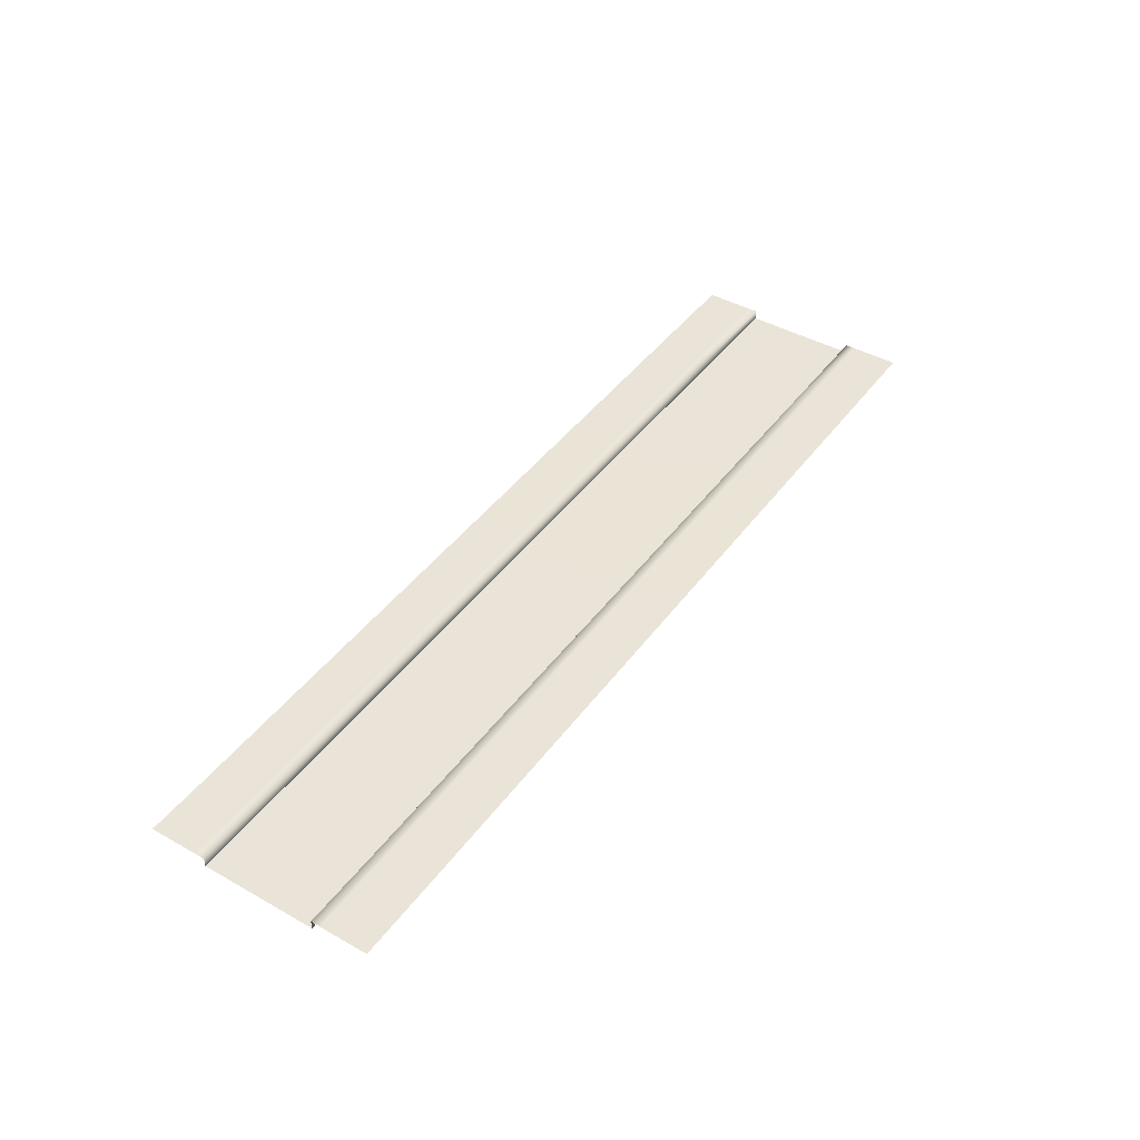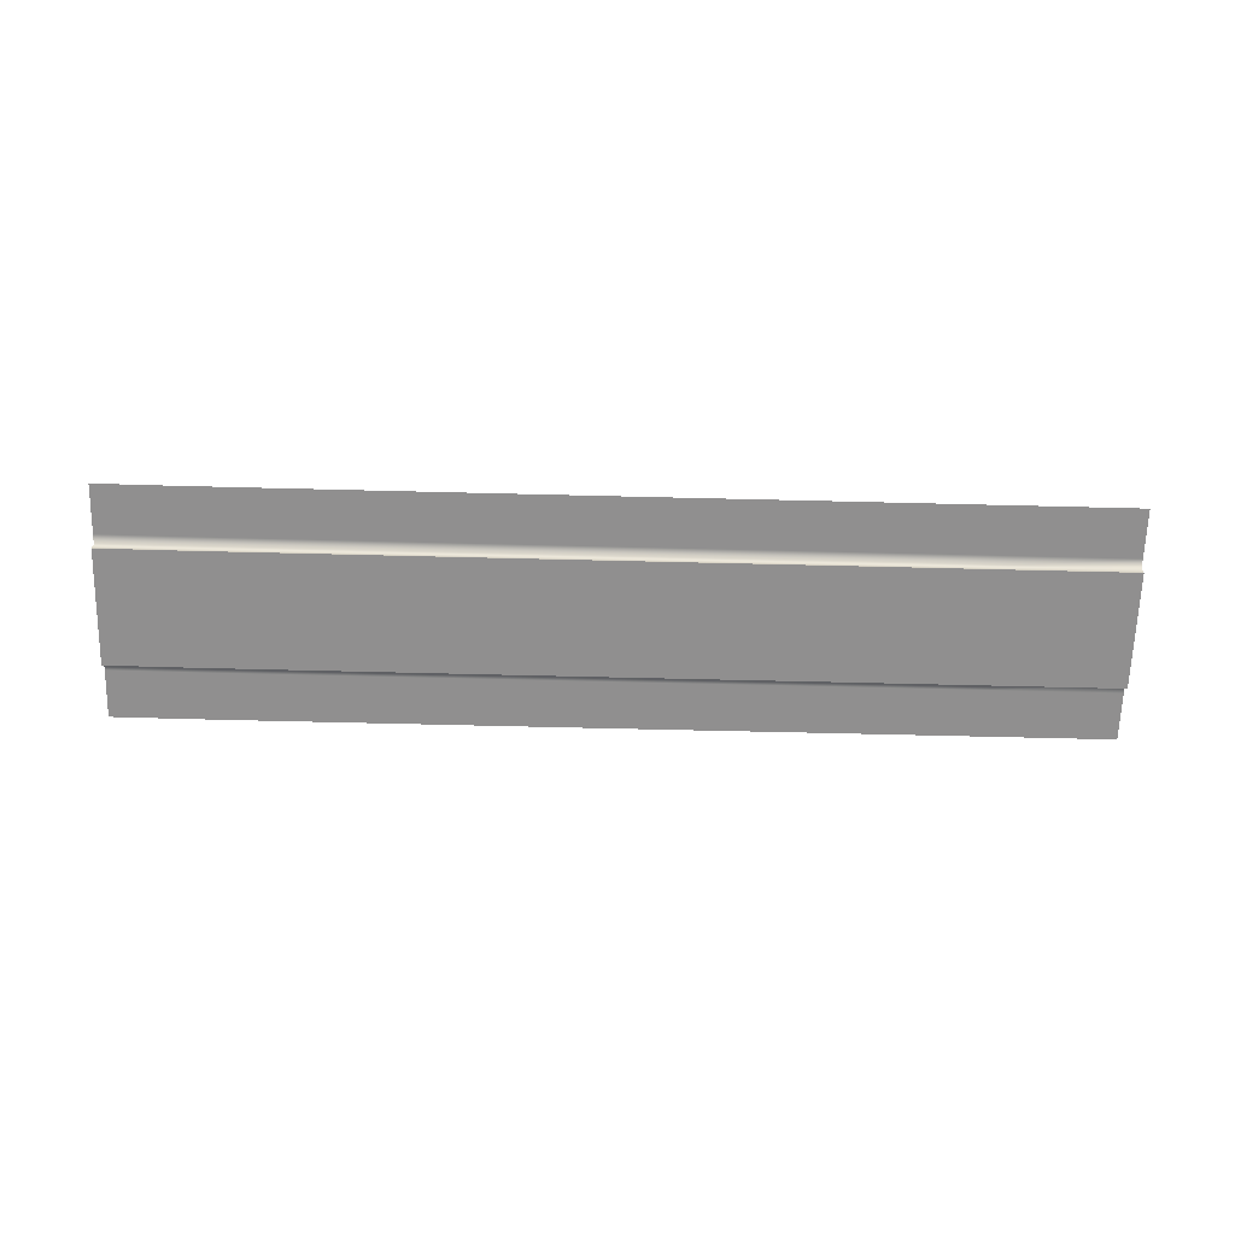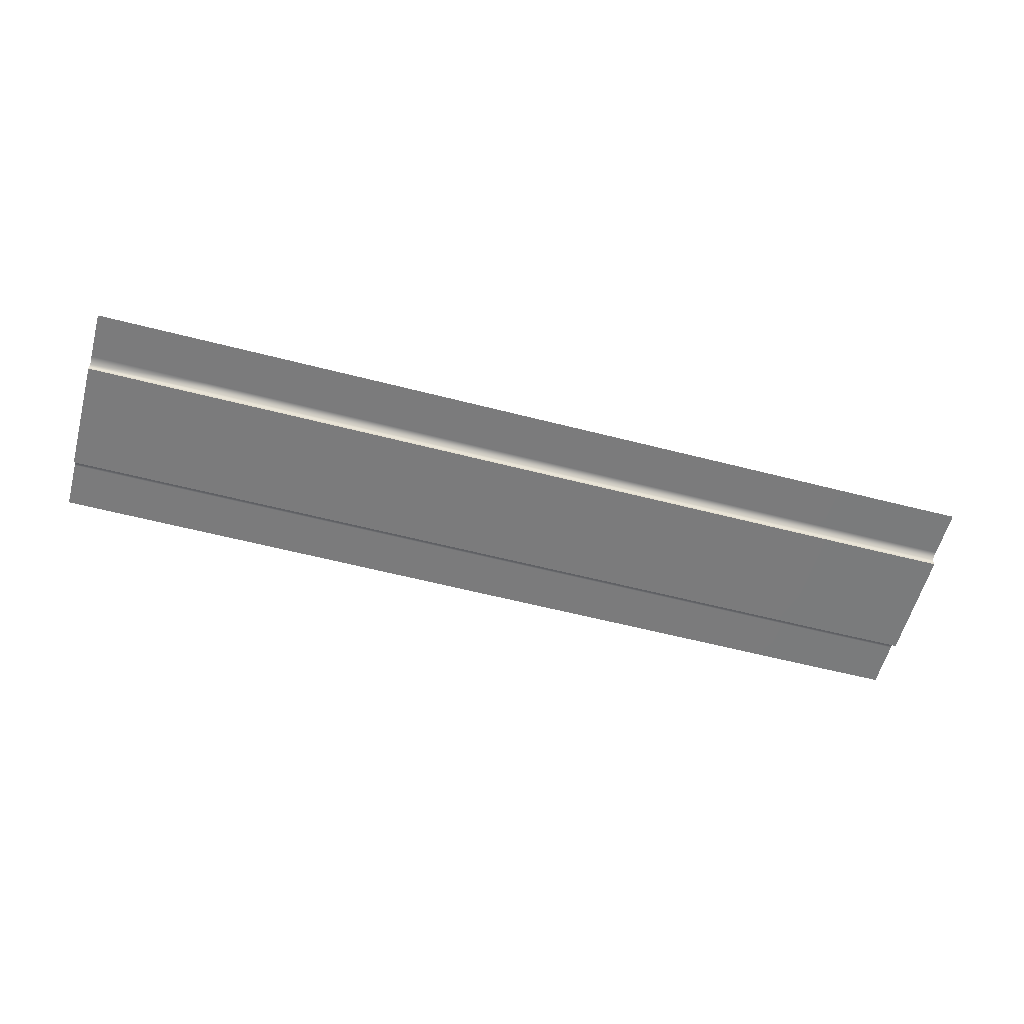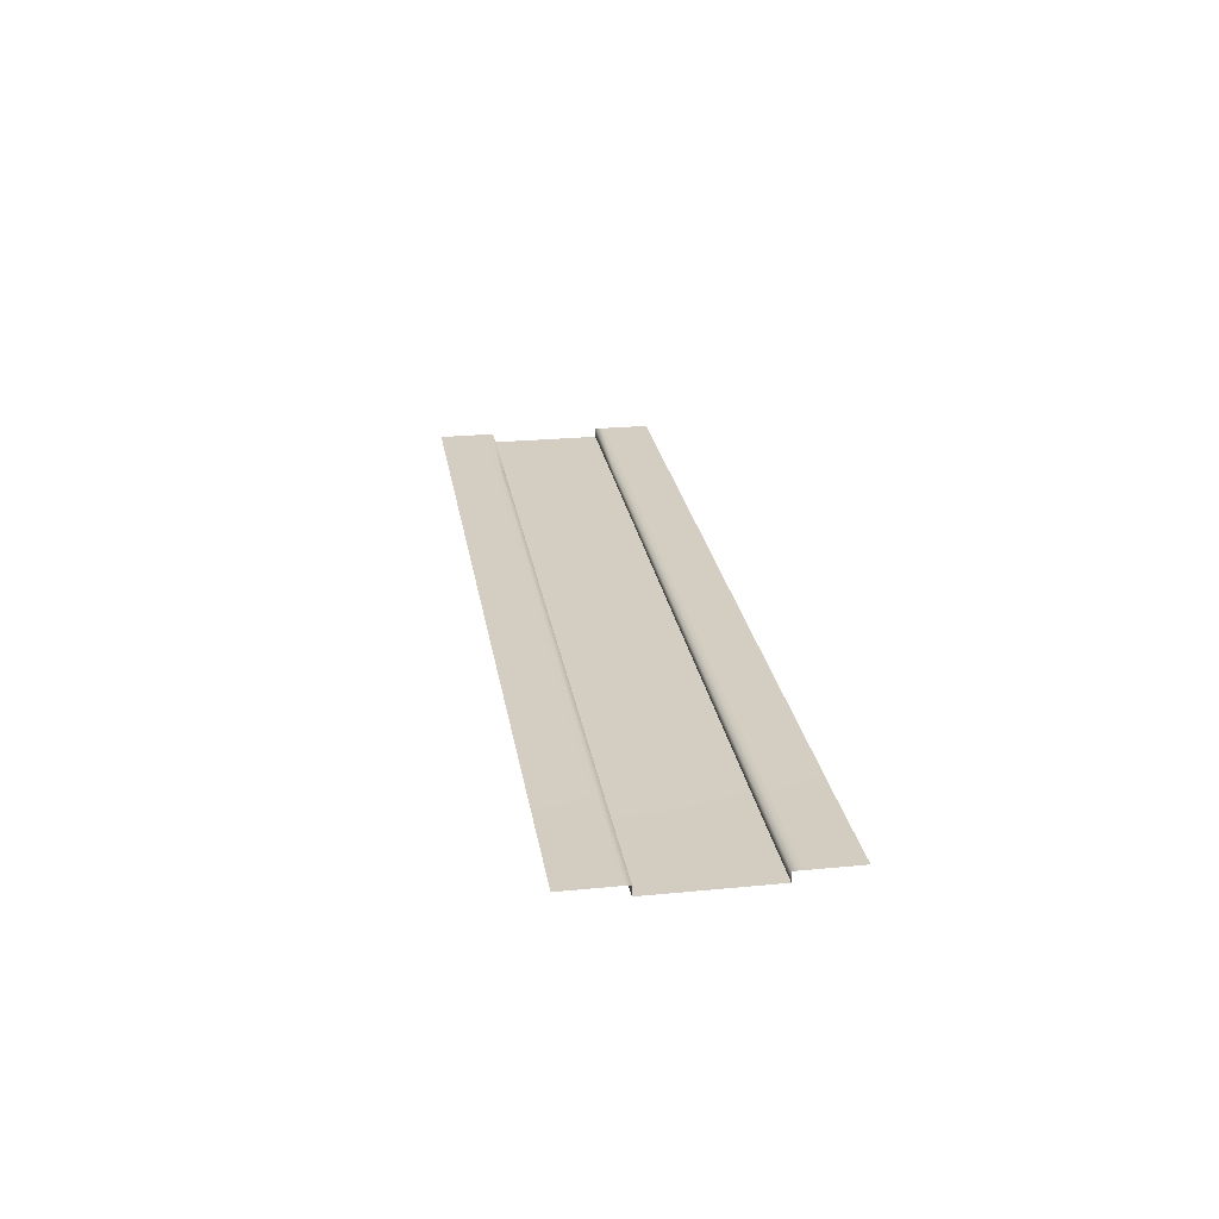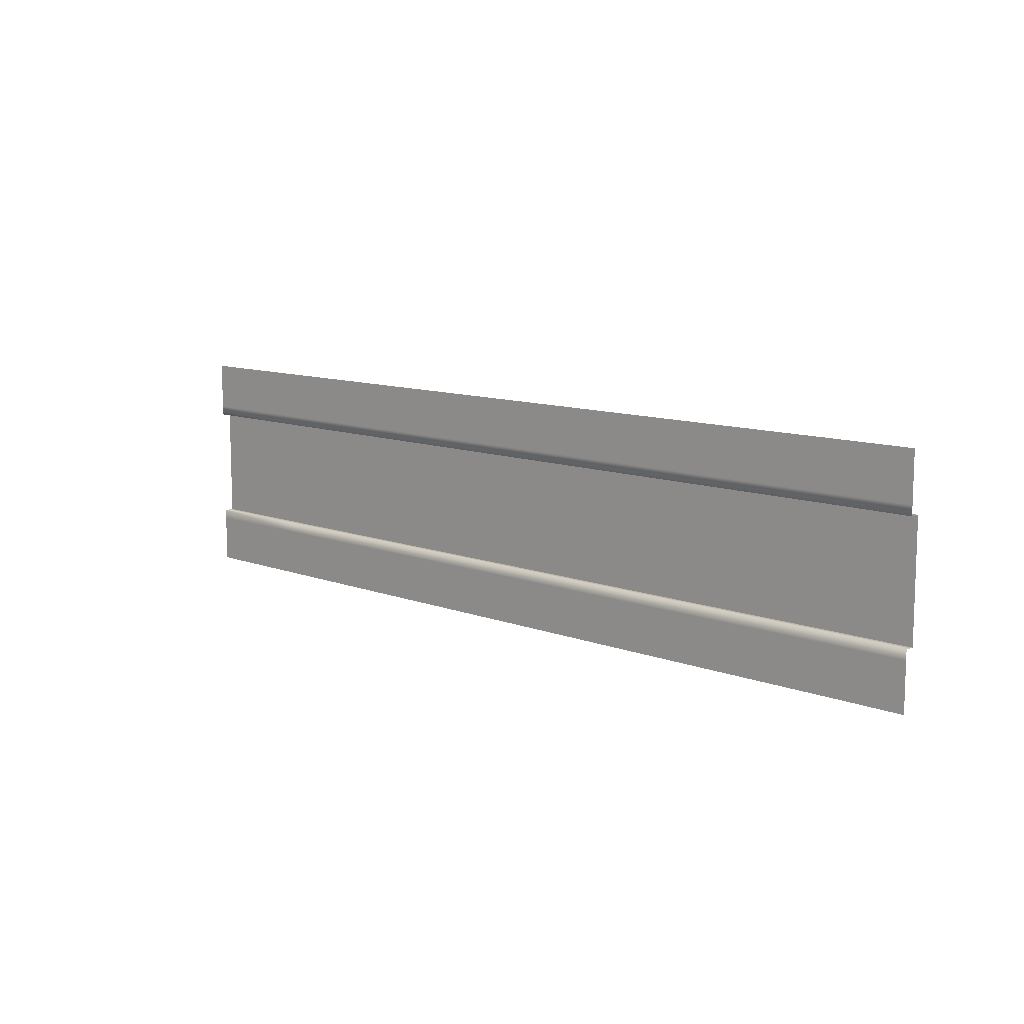
<metadata>
{"format":"obj","ext":"obj","renderer":"f3d","projection":"perspective","resolution":1024,"background":"white","views":[{"elev":43.5,"azim":-56.4,"up":"+Y"},{"elev":-65.4,"azim":-1.5,"up":"+Y"},{"elev":-58.4,"azim":165.0,"up":"+Y"},{"elev":24.9,"azim":-99.0,"up":"+Y"},{"elev":10.6,"azim":-136.4,"up":"+Z"}]}
</metadata>
<code>
g Motorway 2x2 0021-road material
v -65.47 0 3.41
v -63.45 -0.01588 6.41
v -65.47 0 6.41
v -63.45 -0.01588 3.41
v -61.43 -0.01494 6.411
v -61.43 -0.01494 3.411
v -59.43 -0.01294 6.412
v -59.42 -0.01294 3.412
v -57.42 -0.0116 6.413
v -57.42 -0.0116 3.413
v -55.23 -0.01109 6.415
v -55.22 -0.01109 3.415
v -53.03 -0.009881 6.417
v -53.03 -0.009881 3.417
v -50.84 -0.006108 6.42
v -50.84 -0.006108 3.42
v -48.65 -0.001638 6.422
v -48.65 -0.001638 3.422
v -46.46 0 6.424
v -46.46 0 3.424
v -44.27 0 6.426
v -44.26 0 3.426
v -41.14 0 6.429
v -41.14 0 3.429
f 2 1 3
f 2 4 1
f 5 4 2
f 5 6 4
f 7 6 5
f 7 8 6
f 9 8 7
f 9 10 8
f 11 10 9
f 11 12 10
f 13 12 11
f 13 14 12
f 15 14 13
f 15 16 14
f 17 16 15
f 17 18 16
f 19 18 17
f 19 20 18
f 21 20 19
f 21 22 20
f 23 22 21
f 23 24 22
g Motorway 2x2 0021-sidewalk
v -65.47 0.25 1.91
v -63.45 0.2341 2.16
v -65.47 0.25 2.16
v -63.45 0.2341 1.91
v -63.45 0.2341 3.16
v -65.47 0.25 3.16
v -63.45 0.2341 3.41
v -65.47 0.25 3.41
v -63.45 -0.01588 3.41
v -65.47 0 3.41
v -65.47 0 6.41
v -63.45 0.2341 6.41
v -65.47 0.25 6.41
v -63.45 -0.01588 6.41
v -63.45 0.2341 6.66
v -65.47 0.25 6.66
v -63.45 0.2341 7.66
v -65.47 0.25 7.66
v -63.45 0.2341 7.91
v -65.47 0.25 7.91
v -61.43 0.2351 2.161
v -61.43 0.2351 1.911
v -61.43 0.2351 3.161
v -61.43 0.2351 3.411
v -61.43 -0.01494 3.411
v -61.43 0.2351 6.411
v -61.43 -0.01494 6.411
v -61.43 0.2351 6.661
v -61.43 0.2351 7.661
v -61.43 0.2351 7.911
v -59.42 0.2371 2.162
v -59.42 0.2371 1.912
v -59.42 0.2371 3.162
v -59.42 0.2371 3.412
v -59.42 -0.01294 3.412
v -59.43 0.2371 6.412
v -59.43 -0.01294 6.412
v -59.43 0.2371 6.662
v -59.43 0.2371 7.662
v -59.43 0.2371 7.912
v -57.42 0.2384 2.163
v -57.42 0.2384 1.913
v -57.42 0.2384 3.163
v -57.42 0.2384 3.413
v -57.42 -0.0116 3.413
v -57.42 0.2384 6.413
v -57.42 -0.0116 6.413
v -57.42 0.2384 6.663
v -57.42 0.2384 7.663
v -57.42 0.2384 7.913
v -55.22 0.2389 2.165
v -55.22 0.2389 1.915
v -55.22 0.2389 3.165
v -55.22 0.2389 3.415
v -55.22 -0.01109 3.415
v -55.23 0.2389 6.415
v -55.23 -0.01109 6.415
v -55.23 0.2389 6.665
v -55.23 0.2389 7.665
v -55.23 0.2389 7.915
v -53.03 0.2401 2.167
v -53.03 0.2401 1.917
v -53.03 0.2401 3.167
v -53.03 0.2401 3.417
v -53.03 -0.009881 3.417
v -53.03 0.2401 6.417
v -53.03 -0.009881 6.417
v -53.03 0.2401 6.667
v -53.03 0.2401 7.667
v -53.03 0.2401 7.917
v -50.84 0.2439 2.17
v -50.84 0.2439 1.92
v -50.84 0.2439 3.17
v -50.84 0.2439 3.42
v -50.84 -0.006108 3.42
v -50.84 0.2439 6.42
v -50.84 -0.006108 6.42
v -50.84 0.2439 6.67
v -50.84 0.2439 7.67
v -50.84 0.2439 7.92
v -48.65 0.2484 2.172
v -48.65 0.2484 1.922
v -48.65 0.2484 3.172
v -48.65 0.2484 3.422
v -48.65 -0.001638 3.422
v -48.65 0.2484 6.422
v -48.65 -0.001638 6.422
v -48.65 0.2484 6.672
v -48.65 0.2484 7.672
v -48.65 0.2484 7.922
v -46.46 0.25 2.174
v -46.46 0.25 1.924
v -46.46 0.25 3.174
v -46.46 0.25 3.424
v -46.46 0 3.424
v -46.46 0.25 6.424
v -46.46 0 6.424
v -46.46 0.25 6.674
v -46.46 0.25 7.674
v -46.46 0.25 7.924
v -44.26 0.25 2.176
v -44.26 0.25 1.926
v -44.26 0.25 3.176
v -44.26 0.25 3.426
v -44.26 0 3.426
v -44.27 0.25 6.426
v -44.27 0 6.426
v -44.27 0.25 6.676
v -44.27 0.25 7.676
v -44.27 0.25 7.926
v -41.14 0.25 2.179
v -41.14 0.25 1.929
v -41.14 0.25 3.179
v -41.14 0.25 3.429
v -41.14 0 3.429
v -41.14 0.25 6.429
v -41.14 0 6.429
v -41.14 0.25 6.679
v -41.14 0.25 7.679
v -41.14 0.25 7.929
f 26 25 27
f 26 28 25
f 29 27 30
f 29 26 27
f 31 30 32
f 31 29 30
f 33 32 34
f 33 31 32
f 36 35 37
f 36 38 35
f 39 37 40
f 39 36 37
f 41 40 42
f 41 39 40
f 43 42 44
f 43 41 42
f 45 28 26
f 45 46 28
f 47 26 29
f 47 45 26
f 48 29 31
f 48 47 29
f 49 31 33
f 49 48 31
f 50 38 36
f 50 51 38
f 52 36 39
f 52 50 36
f 53 39 41
f 53 52 39
f 54 41 43
f 54 53 41
f 55 46 45
f 55 56 46
f 57 45 47
f 57 55 45
f 58 47 48
f 58 57 47
f 59 48 49
f 59 58 48
f 60 51 50
f 60 61 51
f 62 50 52
f 62 60 50
f 63 52 53
f 63 62 52
f 64 53 54
f 64 63 53
f 65 56 55
f 65 66 56
f 67 55 57
f 67 65 55
f 68 57 58
f 68 67 57
f 69 58 59
f 69 68 58
f 70 61 60
f 70 71 61
f 72 60 62
f 72 70 60
f 73 62 63
f 73 72 62
f 74 63 64
f 74 73 63
f 75 66 65
f 75 76 66
f 77 65 67
f 77 75 65
f 78 67 68
f 78 77 67
f 79 68 69
f 79 78 68
f 80 71 70
f 80 81 71
f 82 70 72
f 82 80 70
f 83 72 73
f 83 82 72
f 84 73 74
f 84 83 73
f 85 76 75
f 85 86 76
f 87 75 77
f 87 85 75
f 88 77 78
f 88 87 77
f 89 78 79
f 89 88 78
f 90 81 80
f 90 91 81
f 92 80 82
f 92 90 80
f 93 82 83
f 93 92 82
f 94 83 84
f 94 93 83
f 95 86 85
f 95 96 86
f 97 85 87
f 97 95 85
f 98 87 88
f 98 97 87
f 99 88 89
f 99 98 88
f 100 91 90
f 100 101 91
f 102 90 92
f 102 100 90
f 103 92 93
f 103 102 92
f 104 93 94
f 104 103 93
f 105 96 95
f 105 106 96
f 107 95 97
f 107 105 95
f 108 97 98
f 108 107 97
f 109 98 99
f 109 108 98
f 110 101 100
f 110 111 101
f 112 100 102
f 112 110 100
f 113 102 103
f 113 112 102
f 114 103 104
f 114 113 103
f 115 106 105
f 115 116 106
f 117 105 107
f 117 115 105
f 118 107 108
f 118 117 107
f 119 108 109
f 119 118 108
f 120 111 110
f 120 121 111
f 122 110 112
f 122 120 110
f 123 112 113
f 123 122 112
f 124 113 114
f 124 123 113
f 125 116 115
f 125 126 116
f 127 115 117
f 127 125 115
f 128 117 118
f 128 127 117
f 129 118 119
f 129 128 118
f 130 121 120
f 130 131 121
f 132 120 122
f 132 130 120
f 133 122 123
f 133 132 122
f 134 123 124
f 134 133 123
f 135 126 125
f 135 136 126
f 137 125 127
f 137 135 125
f 138 127 128
f 138 137 127
f 139 128 129
f 139 138 128
f 140 131 130
f 140 141 131
f 142 130 132
f 142 140 130
f 143 132 133
f 143 142 132
f 144 133 134
f 144 143 133

</code>
